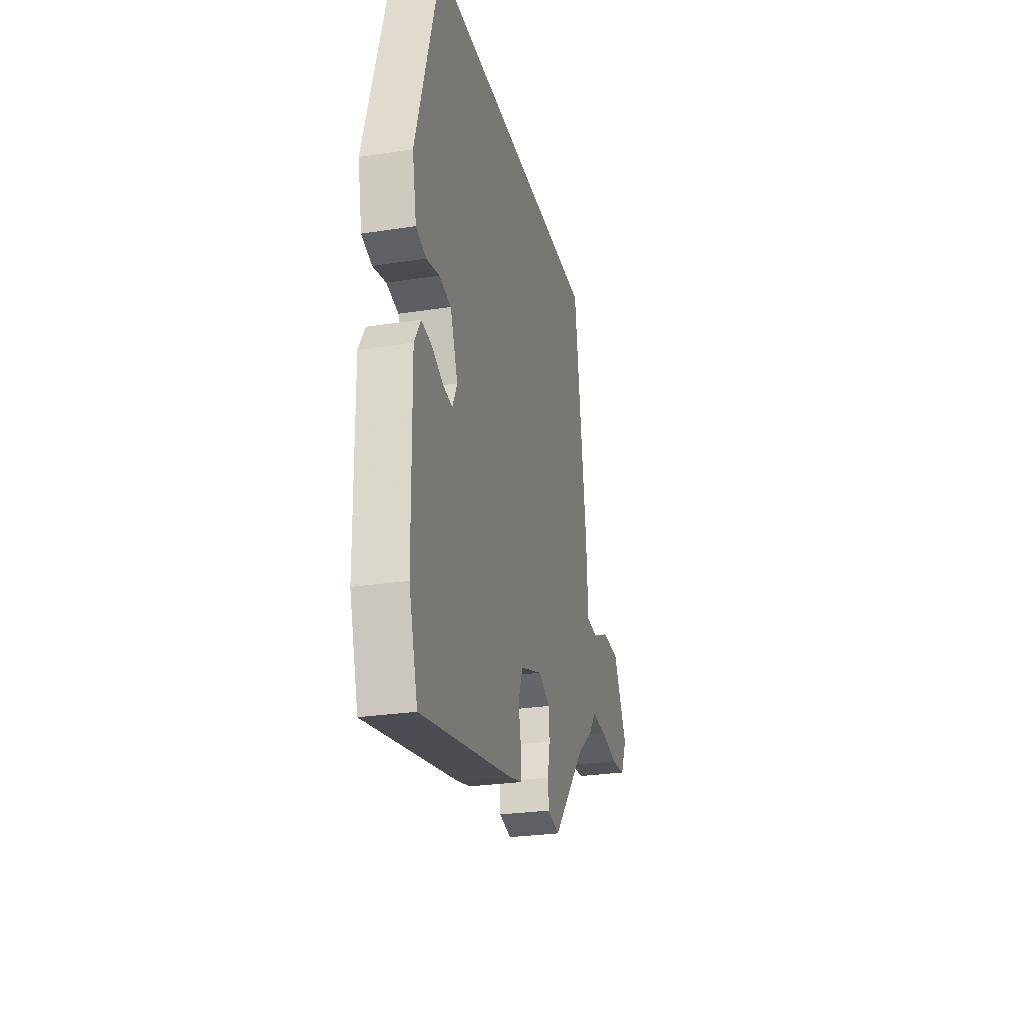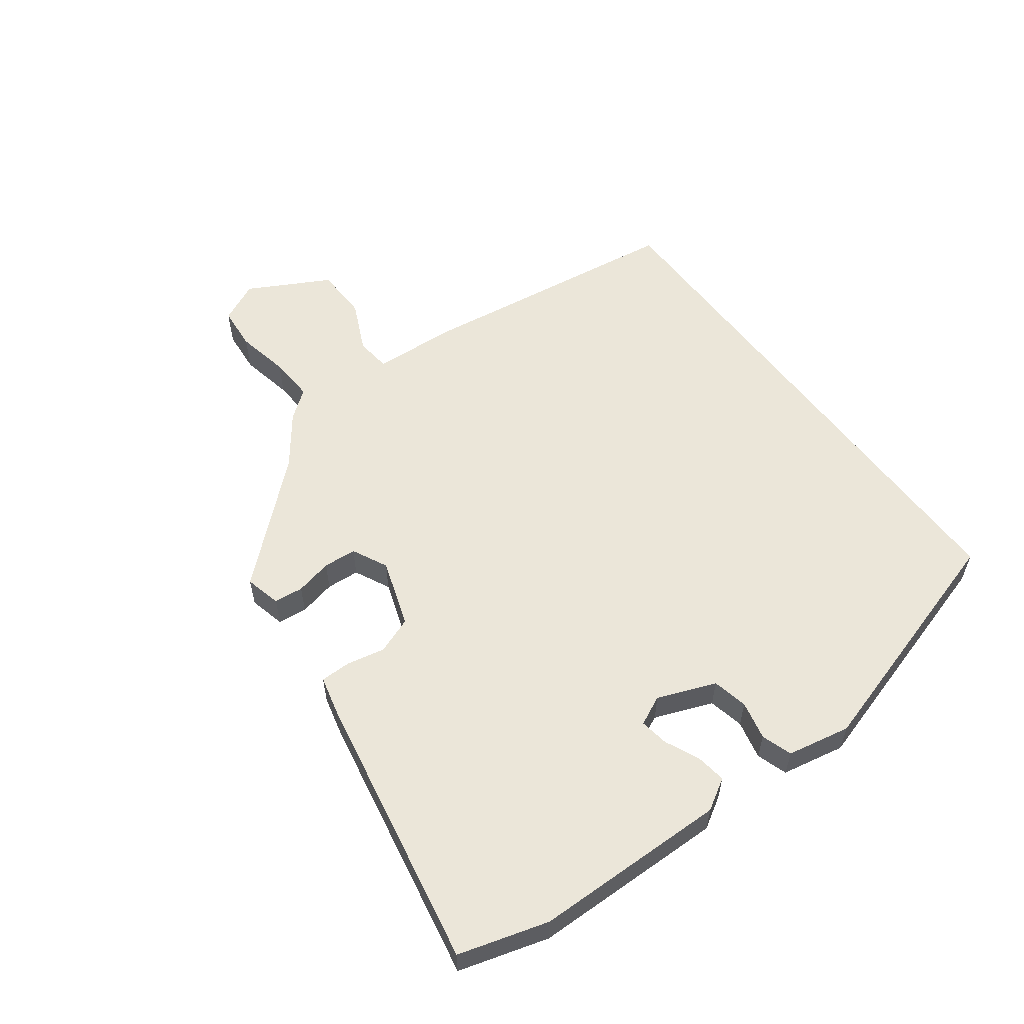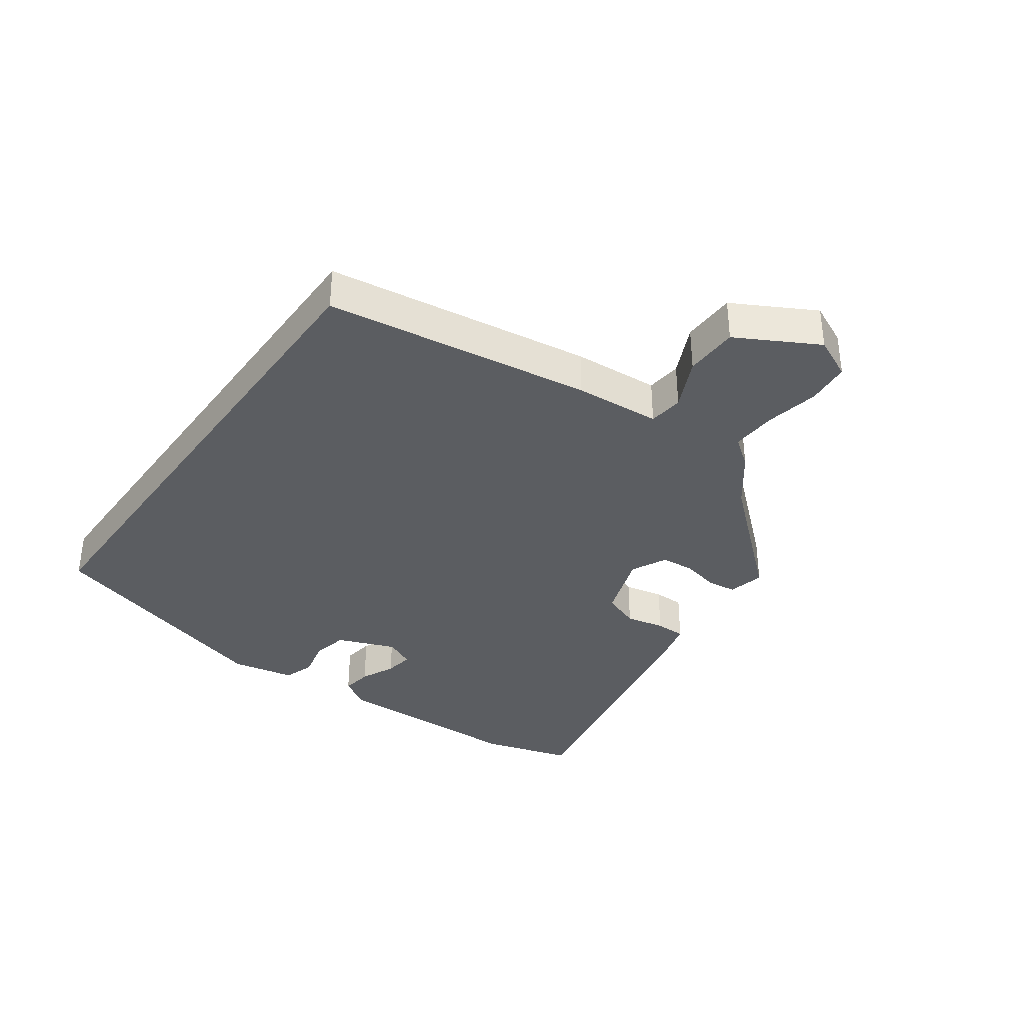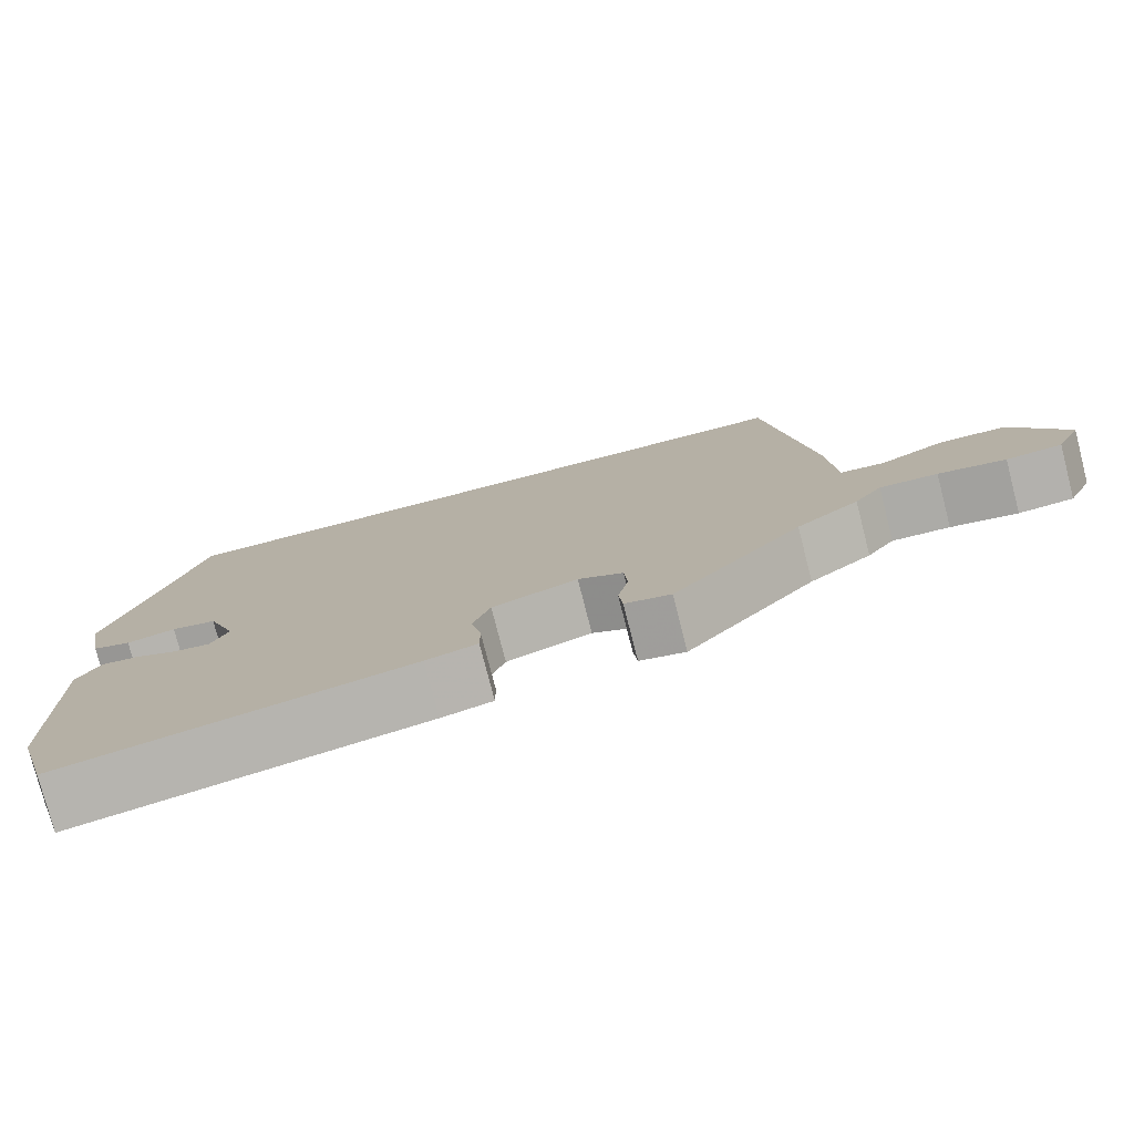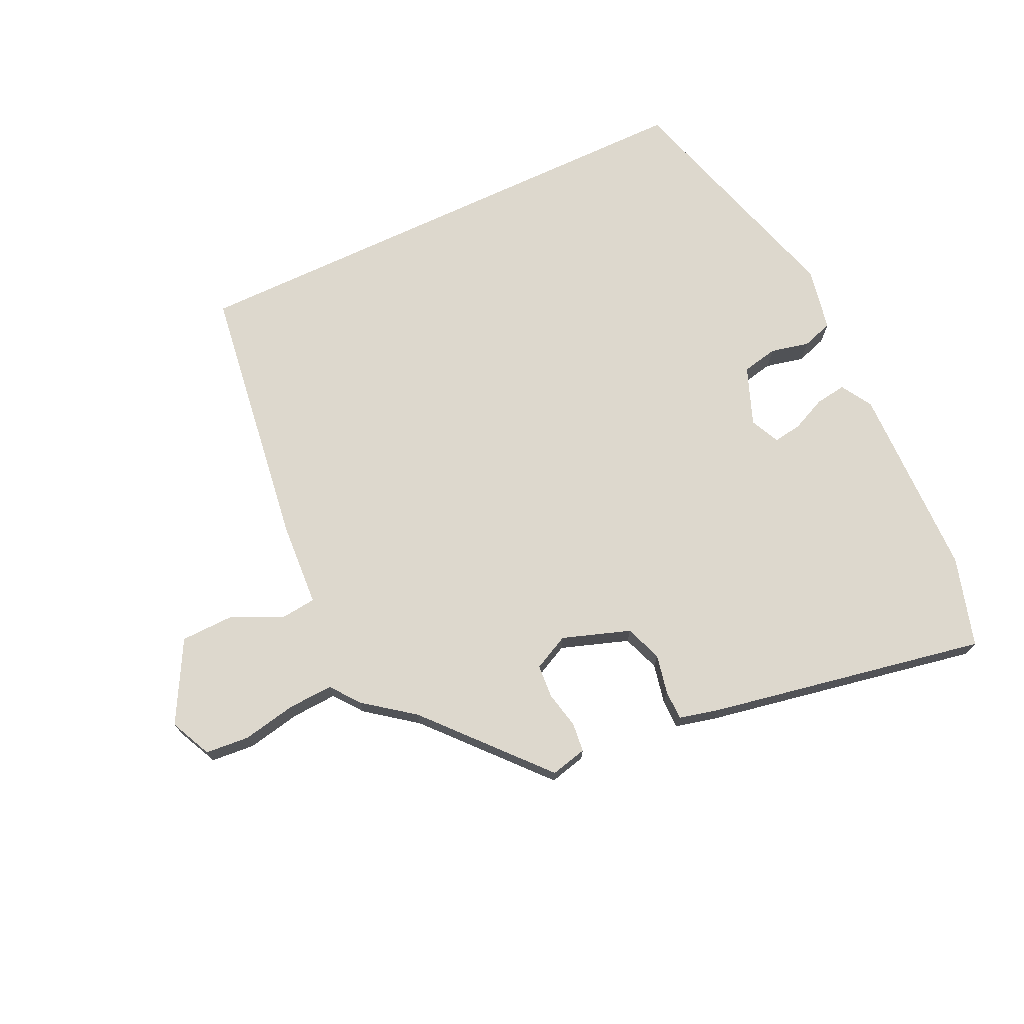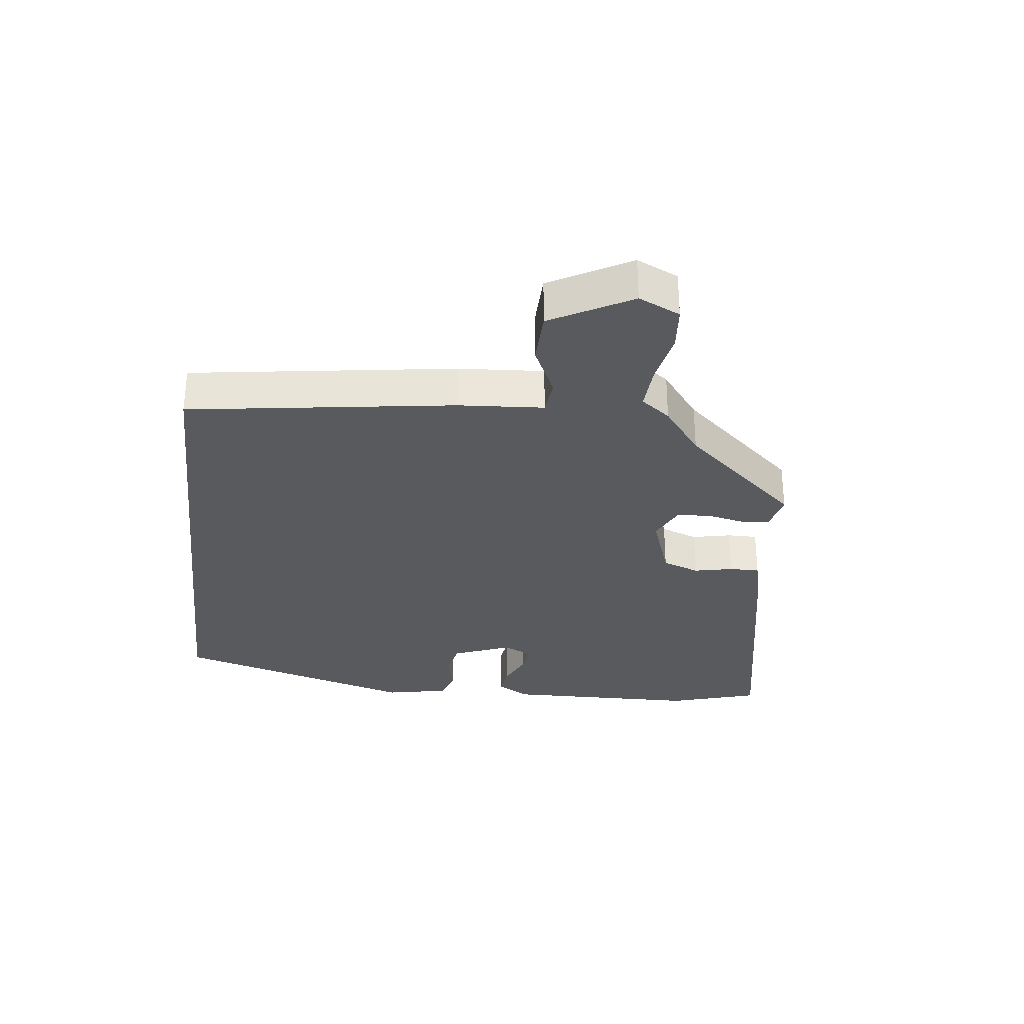
<metadata>
{"format":"obj","ext":"obj","renderer":"f3d","projection":"perspective","resolution":1024,"background":"white","views":[{"elev":-27.0,"azim":-76.5,"up":"+Z"},{"elev":56.9,"azim":-126.8,"up":"+Y"},{"elev":-35.9,"azim":54.5,"up":"+Y"},{"elev":-77.6,"azim":14.4,"up":"+Z"},{"elev":72.1,"azim":154.8,"up":"+Y"},{"elev":-31.1,"azim":83.5,"up":"+Y"}]}
</metadata>
<code>
v 0.441 0.07 0.5
v 0.501 0.07 0.075
v 0.51 0.07 -0.062
v 0.566 0.07 -0.068
v 0.647 0.07 -0.03
v 0.733 0.07 -0.032
v 0.803 0.07 -0.161
v 0.772 0.07 -0.227
v 0.702 0.07 -0.233
v 0.617 0.07 -0.216
v 0.544 0.07 -0.212
v 0.509 0.07 -0.258
v 0.43 0.07 -0.318
v 0.266 0.07 -0.503
v 0.208 0.07 -0.489
v 0.203 0.07 -0.442
v 0.216 0.07 -0.383
v 0.212 0.07 -0.33
v 0.155 0.07 -0.302
v 0.047 0.07 -0.339
v 0.025 0.07 -0.398
v 0.038 0.07 -0.46
v 0.038 0.07 -0.508
v -0.027 0.07 -0.524
v -0.469 0.07 -0.607
v -0.511 0.07 -0.464
v -0.516 0.07 -0.152
v -0.486 0.07 -0.102
v -0.437 0.07 -0.109
v -0.382 0.07 -0.134
v -0.336 0.07 -0.141
v -0.314 0.07 -0.094
v -0.35 0.07 -0.001
v -0.407 0.07 0.011
v -0.469 0.07 -0.003
v -0.518 0.07 0.013
v -0.538 0.07 0.114
v -0.423 0.07 0.5
v 0.441 0 0.5
v 0.501 0 0.075
v 0.51 0 -0.062
v 0.566 0 -0.068
v 0.647 0 -0.03
v 0.733 0 -0.032
v 0.803 0 -0.161
v 0.772 0 -0.227
v 0.702 0 -0.233
v 0.617 0 -0.216
v 0.544 0 -0.212
v 0.509 0 -0.258
v 0.43 0 -0.318
v 0.266 0 -0.503
v 0.208 0 -0.489
v 0.203 0 -0.442
v 0.216 0 -0.383
v 0.212 0 -0.33
v 0.155 0 -0.302
v 0.047 0 -0.339
v 0.025 0 -0.398
v 0.038 0 -0.46
v 0.038 0 -0.508
v -0.027 0 -0.524
v -0.469 0 -0.607
v -0.511 0 -0.464
v -0.516 0 -0.152
v -0.486 0 -0.102
v -0.437 0 -0.109
v -0.382 0 -0.134
v -0.336 0 -0.141
v -0.314 0 -0.094
v -0.35 0 -0.001
v -0.407 0 0.011
v -0.469 0 -0.003
v -0.518 0 0.013
v -0.538 0 0.114
v -0.423 0 0.5
f 34 35 36 37
f 33 34 37 38
f 32 33 38 1
f 27 28 29 30
f 27 30 31
f 26 27 31
f 25 26 31
f 21 22 23 24
f 20 21 24 25
f 14 15 16 17
f 13 14 17 18
f 11 12 13 18
f 7 8 9 10
f 7 10 11
f 4 5 6 7
f 3 4 7 11
f 32 1 2 3
f 20 25 31 32
f 19 20 32 3
f 3 11 18 19
f 75 74 73 72
f 76 75 72 71
f 39 76 71 70
f 68 67 66 65
f 69 68 65
f 69 65 64
f 69 64 63
f 62 61 60 59
f 63 62 59 58
f 55 54 53 52
f 56 55 52 51
f 56 51 50 49
f 48 47 46 45
f 49 48 45
f 45 44 43 42
f 49 45 42 41
f 41 40 39 70
f 70 69 63 58
f 41 70 58 57
f 57 56 49 41
f 1 39 40 2
f 2 40 41 3
f 3 41 42 4
f 4 42 43 5
f 5 43 44 6
f 6 44 45 7
f 7 45 46 8
f 8 46 47 9
f 9 47 48 10
f 10 48 49 11
f 11 49 50 12
f 12 50 51 13
f 13 51 52 14
f 14 52 53 15
f 15 53 54 16
f 16 54 55 17
f 17 55 56 18
f 18 56 57 19
f 19 57 58 20
f 20 58 59 21
f 21 59 60 22
f 22 60 61 23
f 23 61 62 24
f 24 62 63 25
f 25 63 64 26
f 26 64 65 27
f 27 65 66 28
f 28 66 67 29
f 29 67 68 30
f 30 68 69 31
f 31 69 70 32
f 32 70 71 33
f 33 71 72 34
f 34 72 73 35
f 35 73 74 36
f 36 74 75 37
f 37 75 76 38
f 38 76 39 1

</code>
